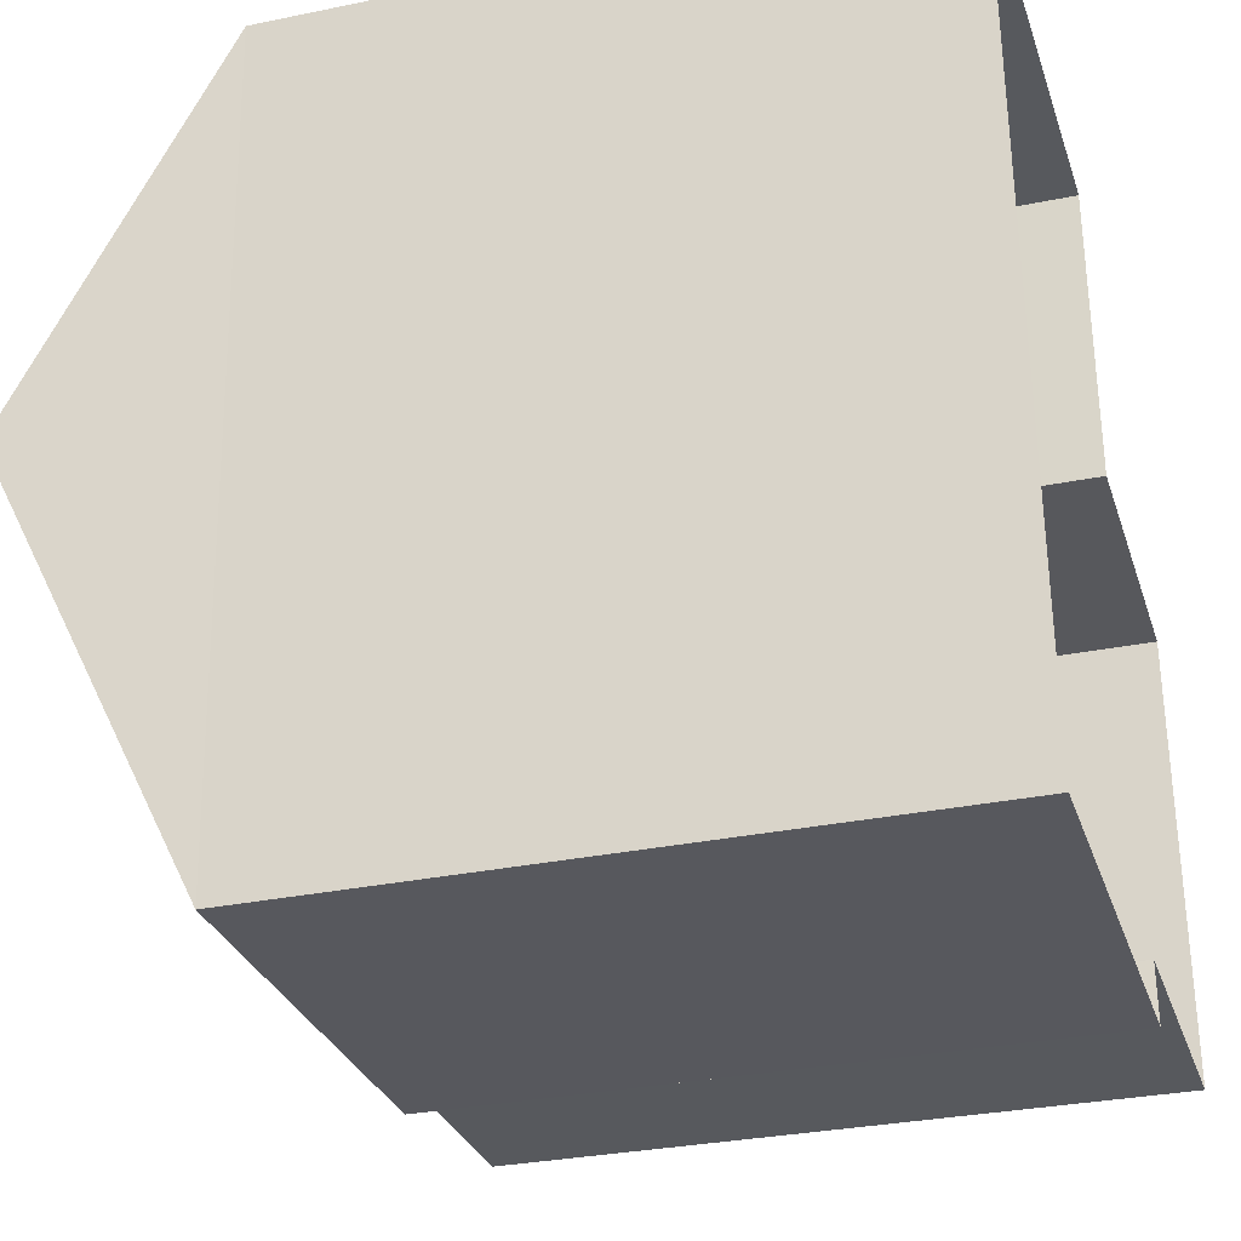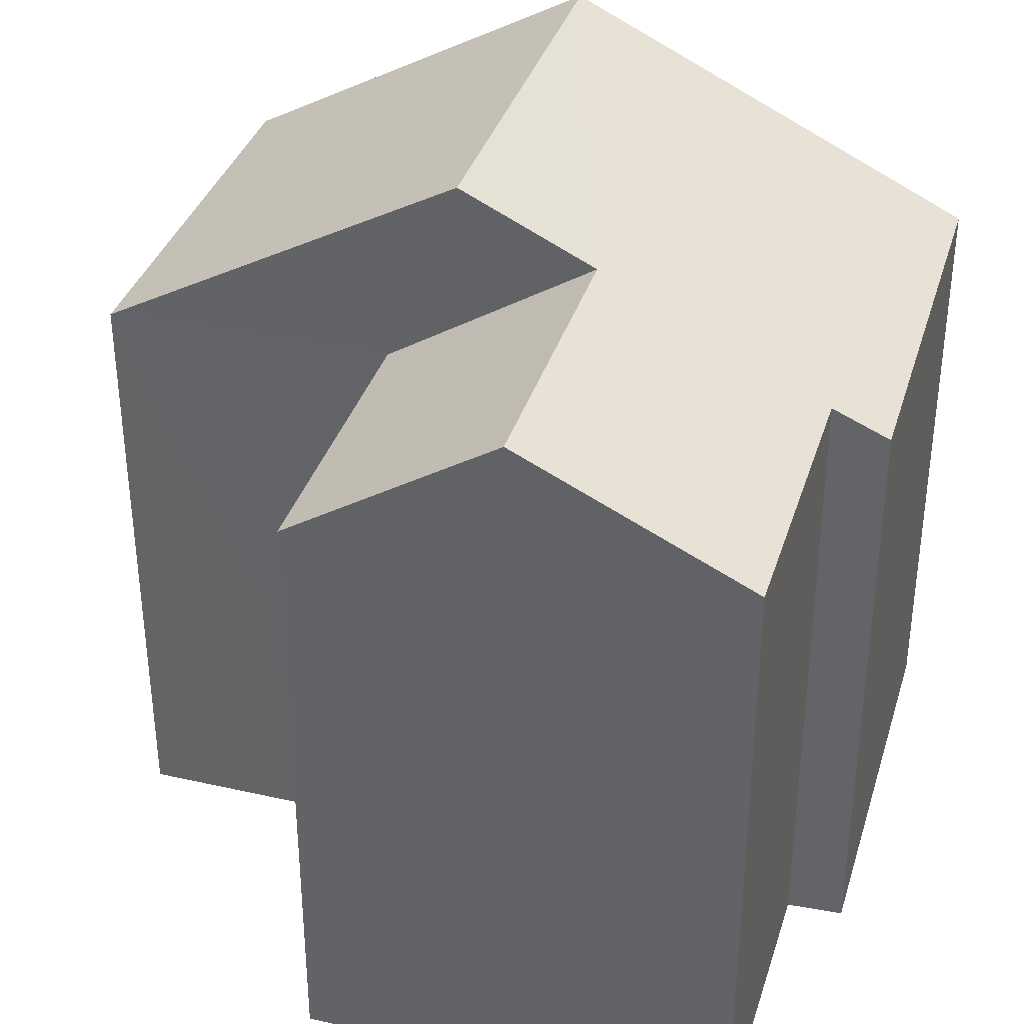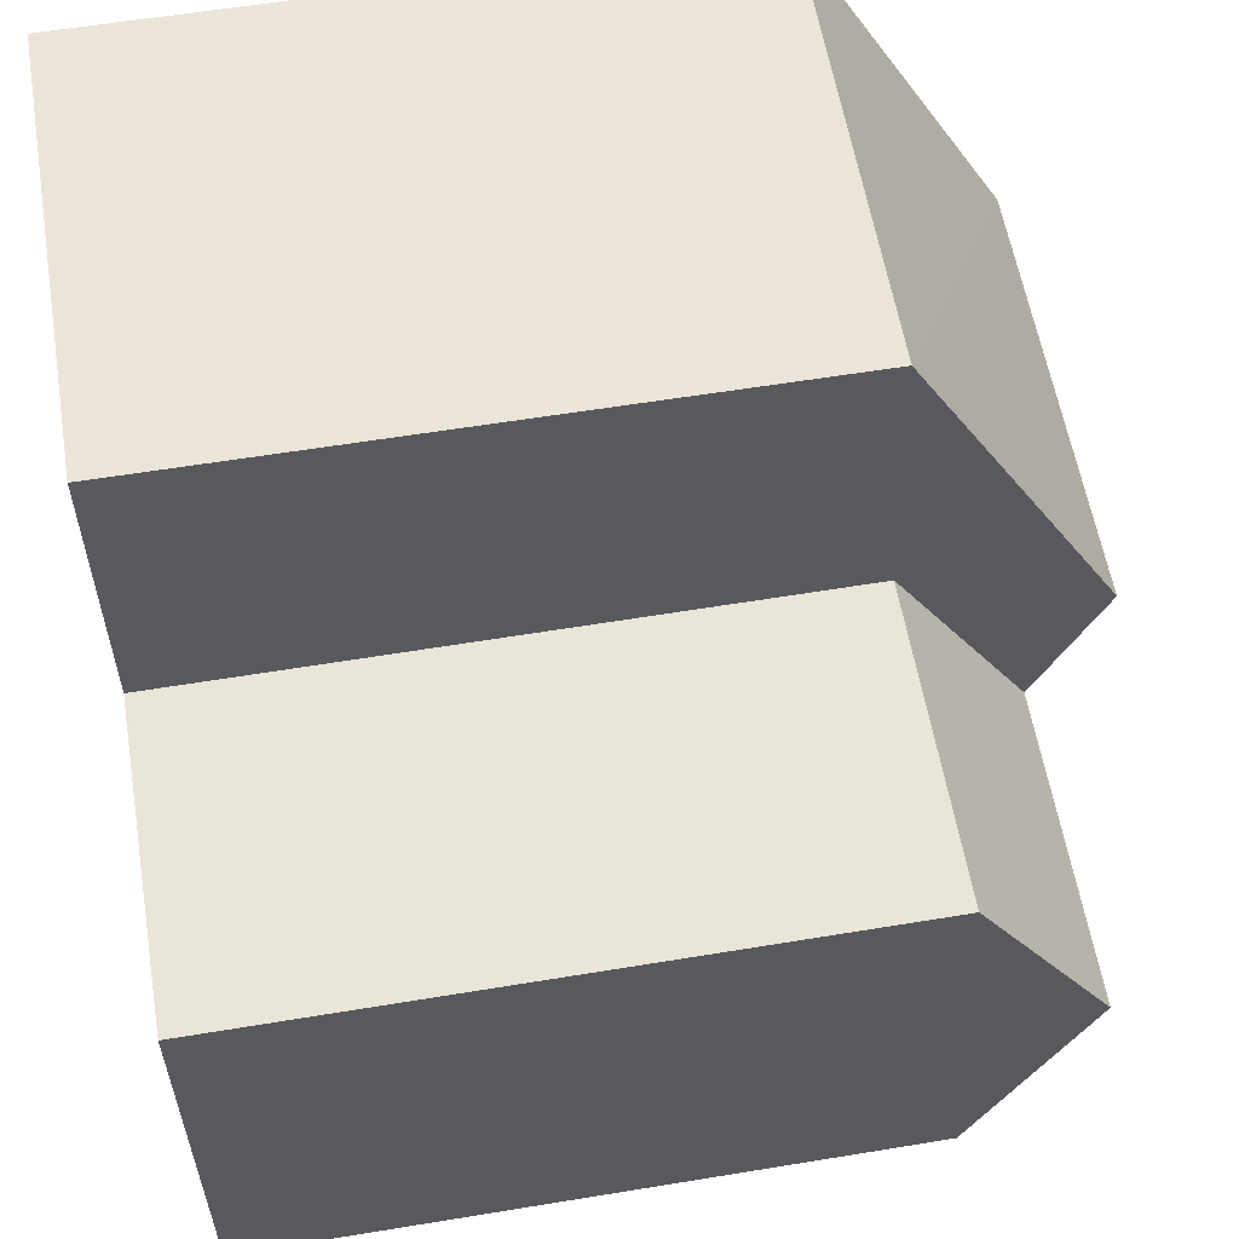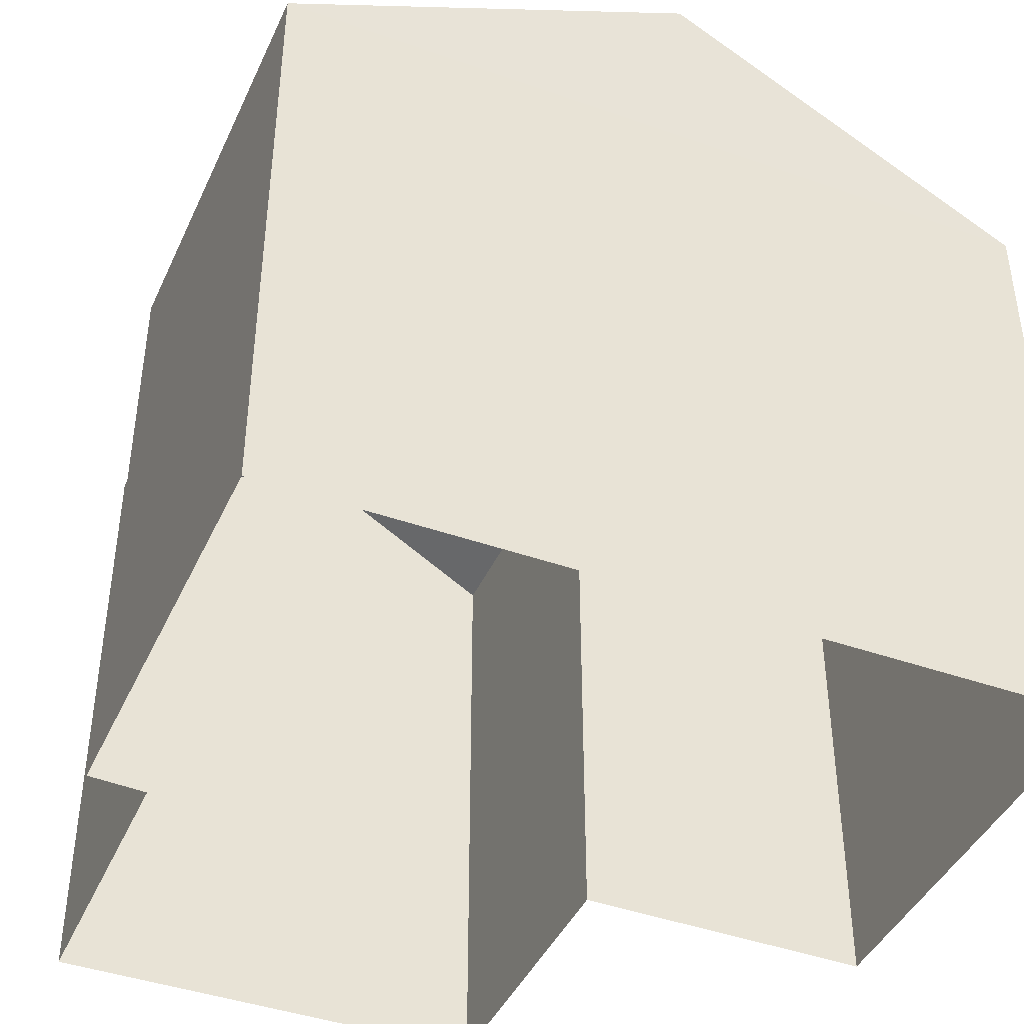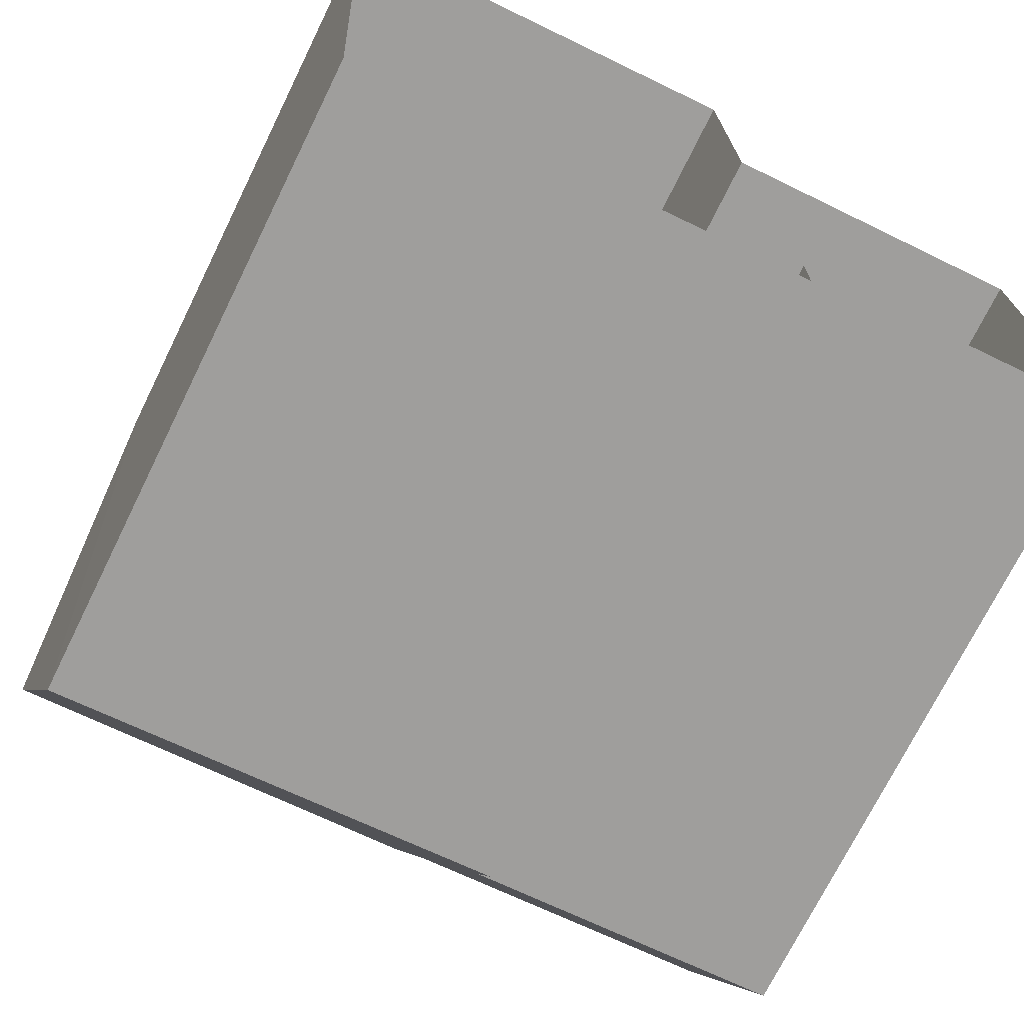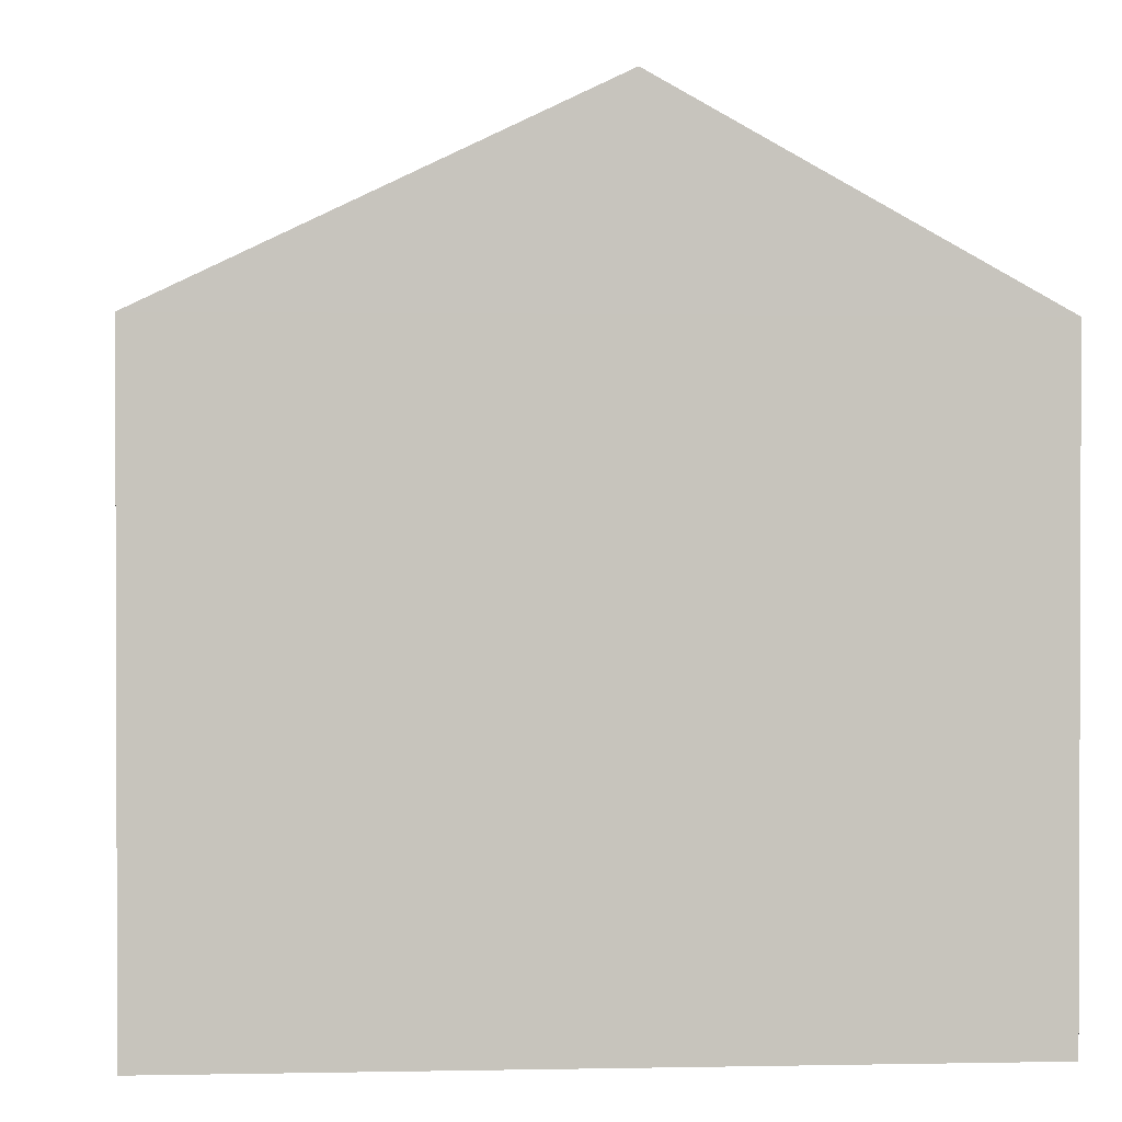
<metadata>
{"format":"obj","ext":"obj","renderer":"f3d","projection":"perspective","resolution":1024,"background":"white","views":[{"elev":-31.0,"azim":106.5,"up":"+Y"},{"elev":35.9,"azim":-75.7,"up":"+Z"},{"elev":59.6,"azim":-99.5,"up":"+Y"},{"elev":-42.4,"azim":64.7,"up":"+Z"},{"elev":-71.7,"azim":153.8,"up":"+Y"},{"elev":1.0,"azim":83.4,"up":"+Z"}]}
</metadata>
<code>
v -3.718e+05 -1.055e+05 25.71
v -3.718e+05 -1.055e+05 25.71
v -3.718e+05 -1.055e+05 25.71
v -3.718e+05 -1.055e+05 25.71
v -3.718e+05 -1.055e+05 25.71
v -3.718e+05 -1.055e+05 25.71
v -3.718e+05 -1.055e+05 25.71
v -3.718e+05 -1.055e+05 25.71
v -3.718e+05 -1.055e+05 31.97
v -3.718e+05 -1.055e+05 31.97
v -3.718e+05 -1.055e+05 33.27
v -3.718e+05 -1.055e+05 33.27
v -3.718e+05 -1.055e+05 31.9
v -3.718e+05 -1.055e+05 33.92
v -3.718e+05 -1.055e+05 31.9
v -3.718e+05 -1.055e+05 32.18
v -3.718e+05 -1.055e+05 33.92
v -3.718e+05 -1.055e+05 32.18
v -3.718e+05 -1.055e+05 31.9
v -3.718e+05 -1.055e+05 31.9
f 1 2 3
f 4 1 3
f 2 5 6
f 3 6 7
f 7 6 8
f 3 2 6
f 9 10 11
f 12 9 11
f 13 14 12
f 15 13 16
f 14 17 12
f 18 16 11
f 16 12 11
f 13 12 16
f 14 19 20
f 17 14 20
f 6 18 8
f 6 16 18
f 4 3 20
f 20 9 17
f 17 9 12
f 3 9 20
f 13 5 2
f 13 15 5
f 3 7 10
f 9 3 10
f 19 1 4
f 20 19 4
f 7 8 10
f 10 18 11
f 10 8 18
f 2 1 13
f 13 19 14
f 13 1 19
f 15 16 6
f 5 15 6

</code>
